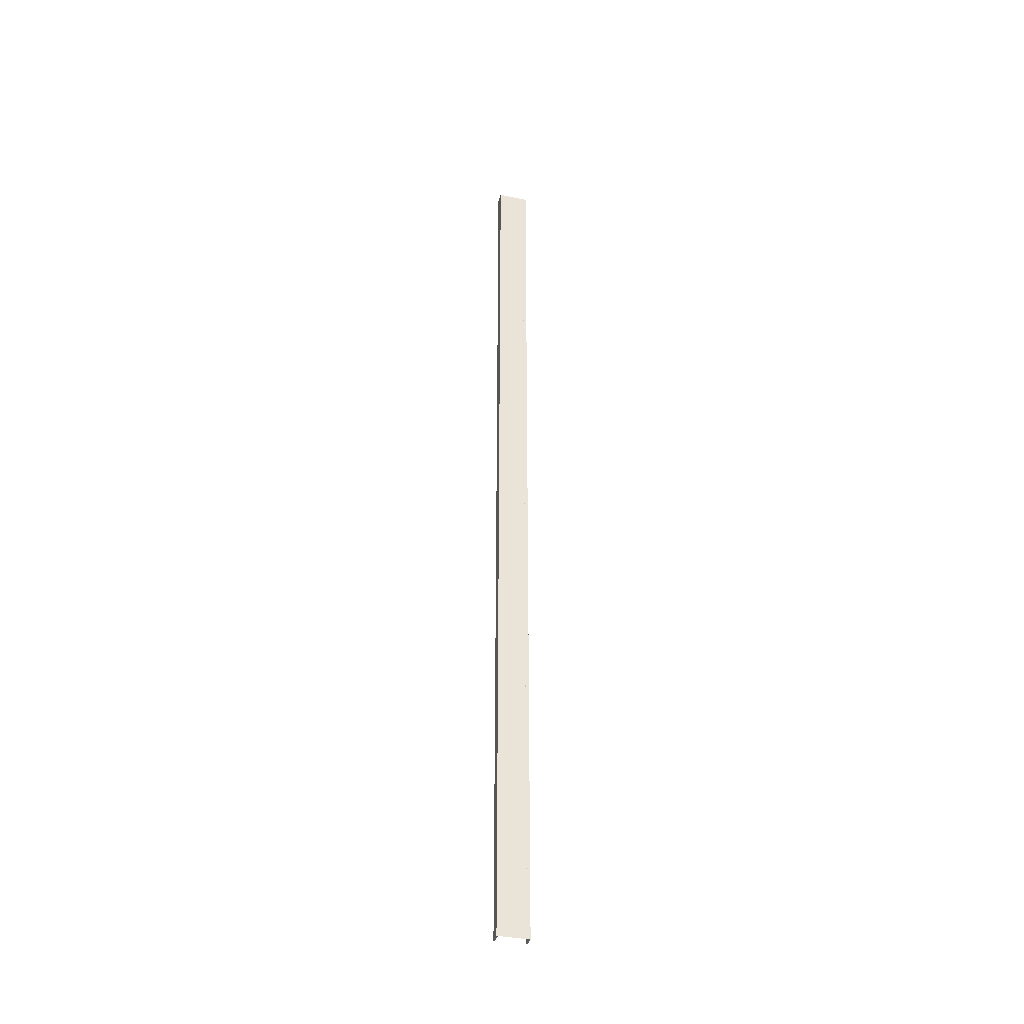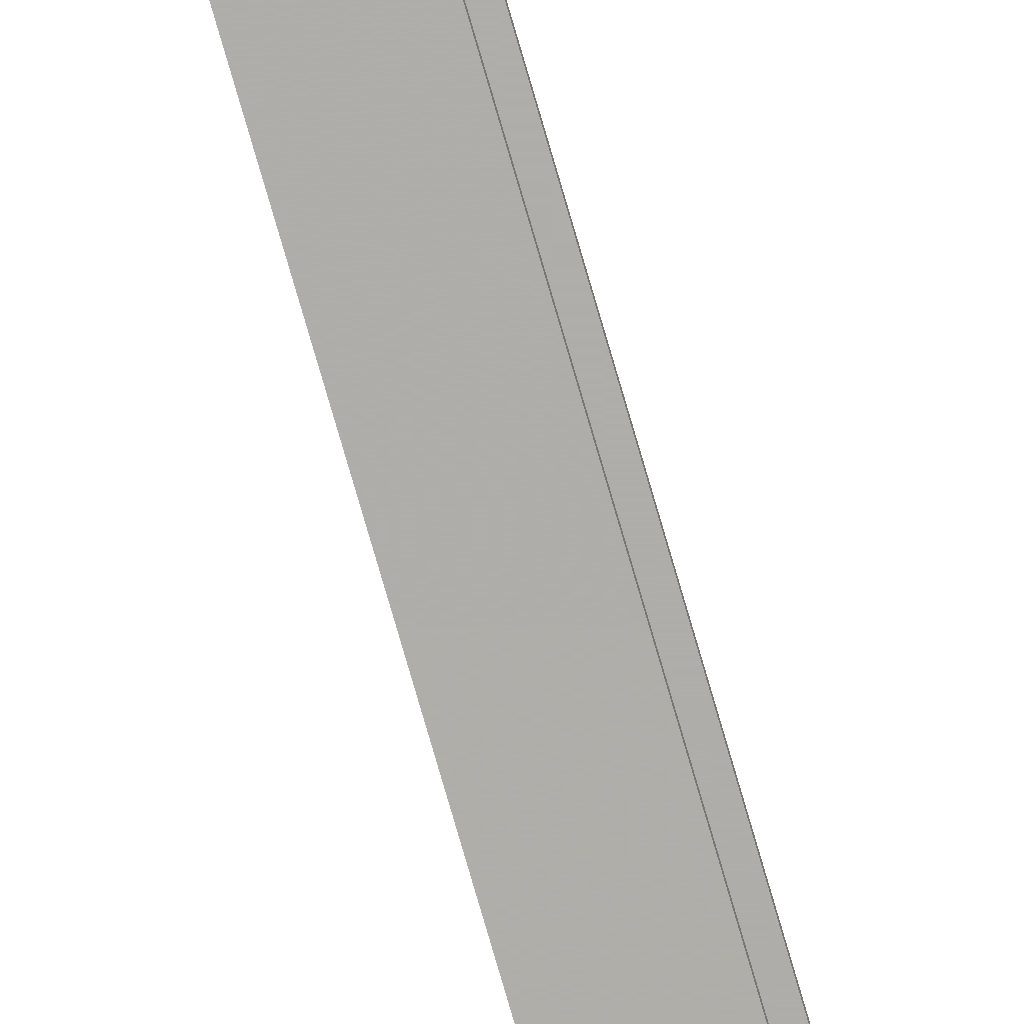
<metadata>
{"format":"obj","ext":"obj","renderer":"f3d","projection":"perspective","resolution":1024,"background":"white","views":[{"elev":-37.5,"azim":75.0,"up":"+Y"},{"elev":-77.5,"azim":-163.8,"up":"+Z"}]}
</metadata>
<code>
o 326
v 2199 1879 16.71
v 2199 1879 16.72
v 2199 1879 16.71
v 2199 1888 16.71
v 2199 1879 16.71
v 2199 1888 16.71
v 2199 1879 17
v 2199 1888 16.72
v 2199 1888 16.72
v 2199 1888 16.71
v 2199 1879 16.71
v 2199 1879 16.72
v 2199 1888 16.72
v 2199 1879 16.72
v 2199 1879 16.72
v 2199 1888 16.72
v 2199 1879 16.72
v 2199 1879 16.71
v 2199 1888 16.74
v 2199 1888 16.72
v 2199 1888 16.71
v 2199 1888 16.72
v 2199 1879 17
v 2199 1888 17
v 2199 1888 17
v 2199 1879 17
v 2199 1888 16.99
v 2199 1888 17
v 2199 1879 16.99
v 2199 1879 17
v 2199 1888 17
v 2199 1879 16.99
v 2199 1888 16.99
v 2199 1888 16.99
v 2199 1888 16.99
v 2199 1888 16.98
v 2199 1879 16.99
v 2199 1879 16.99
v 2199 1879 16.98
v 2199 1879 16.97
v 2199 1888 16.98
v 2199 1879 16.97
v 2199 1879 16.98
v 2199 1888 17
v 2199 1888 16.98
v 2199 1888 16.97
v 2199 1879 16.97
v 2199 1888 16.97
v 2199 1879 16.74
v 2199 1888 16.74
v 2199 1879 16.72
v 2199 1879 16.74
v 2199 1879 16.71
v 2199 1879 16.72
v 2199 1879 16.74
v 2199 1888 16.72
f 1 2 3
f 3 4 5
f 6 7 1
f 8 2 9
f 8 4 10
f 6 11 10
f 8 11 12
f 3 13 10
f 14 13 12
f 9 15 16
f 17 18 14
f 15 19 20
f 21 20 19
f 21 13 22
f 21 22 20
f 23 21 24
f 23 25 26
f 24 27 28
f 28 29 26
f 28 30 31
f 32 30 26
f 32 25 33
f 28 34 33
f 35 29 33
f 36 37 35
f 32 27 38
f 38 7 32
f 39 7 38
f 40 7 39
f 38 41 39
f 41 42 43
f 44 45 34
f 44 46 45
f 47 45 46
f 48 49 47
f 49 48 50
f 50 51 52
f 14 53 54
f 54 53 55
f 54 56 14

</code>
